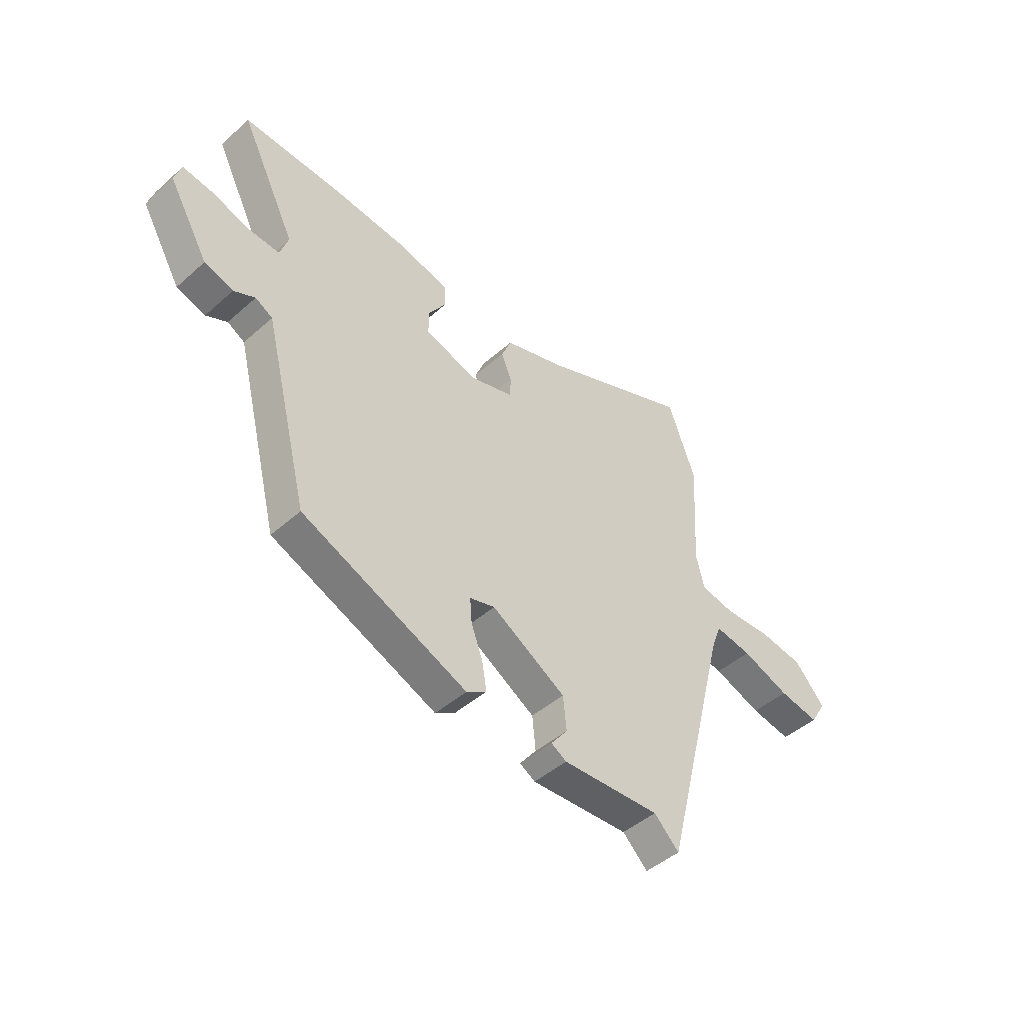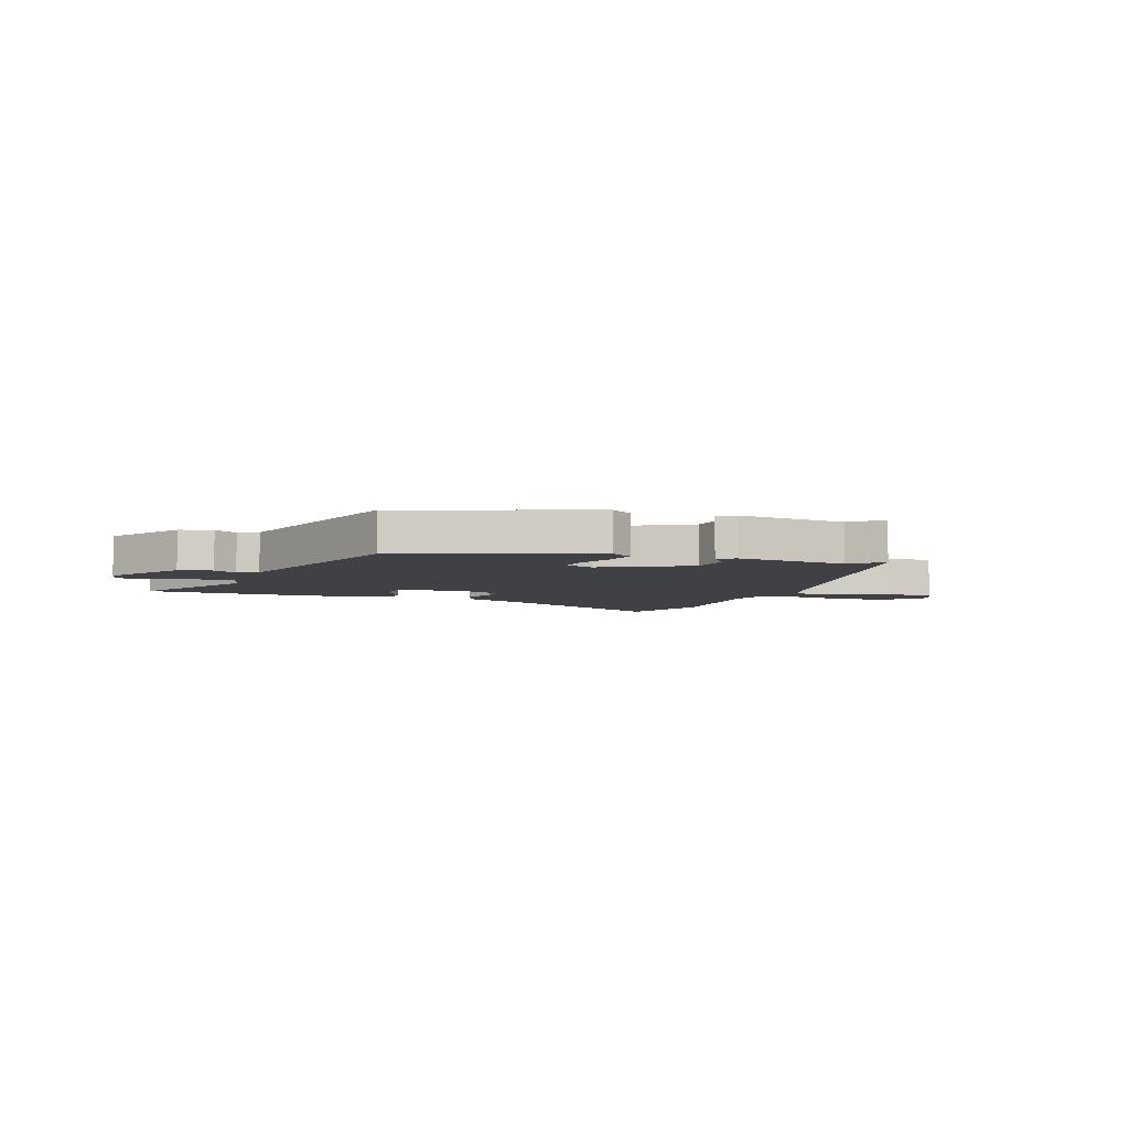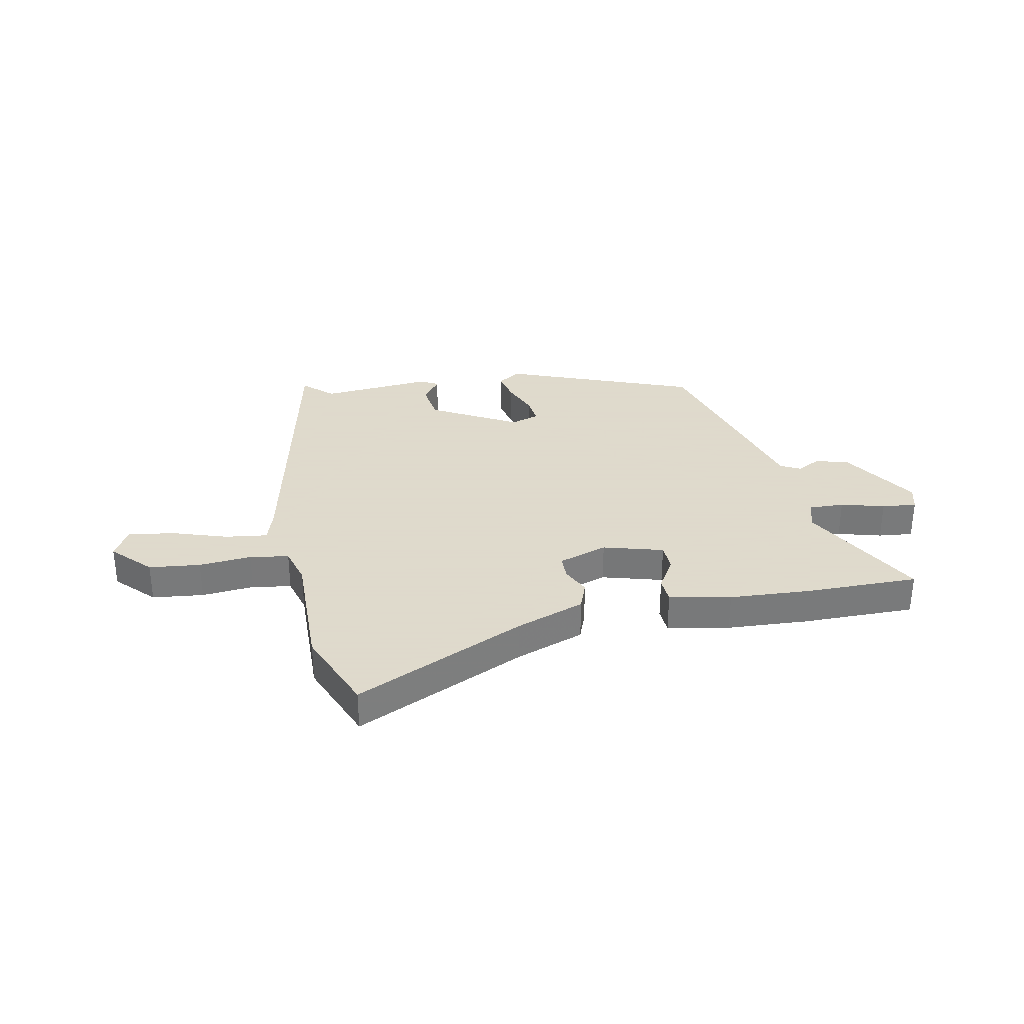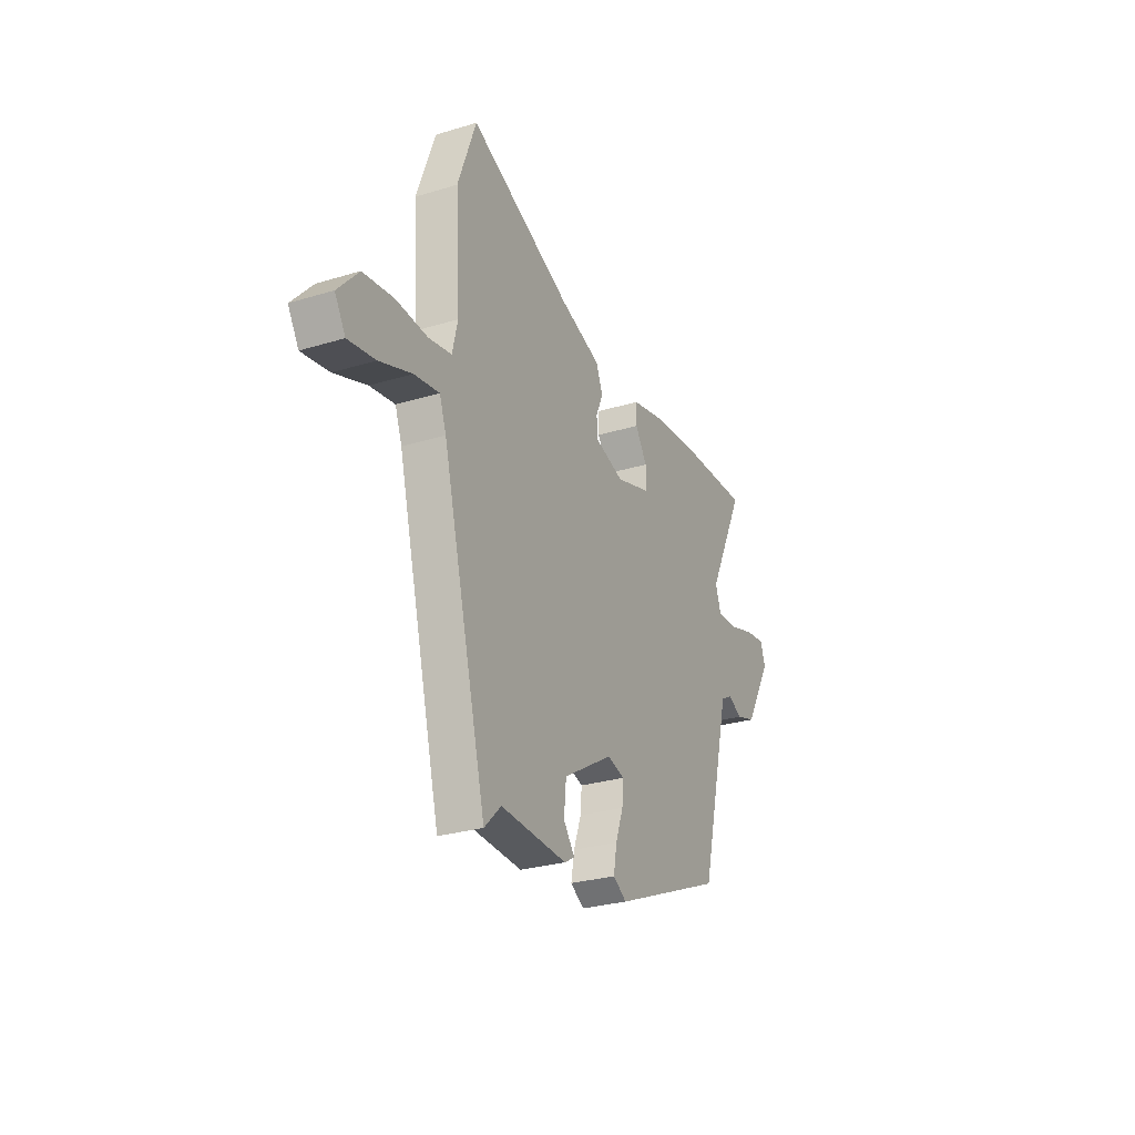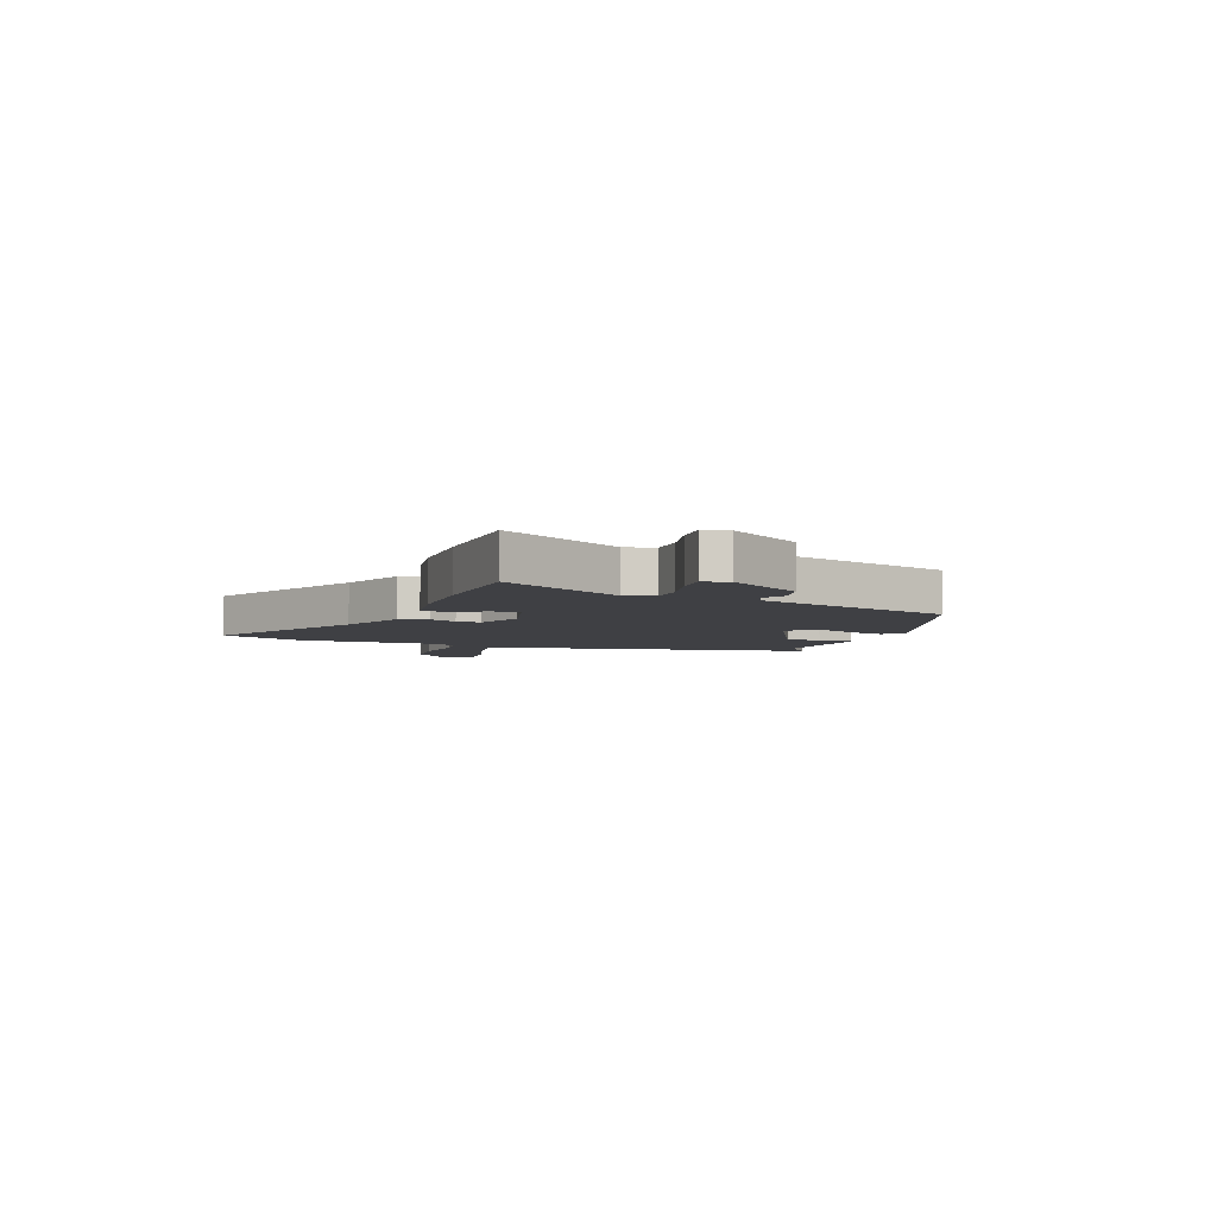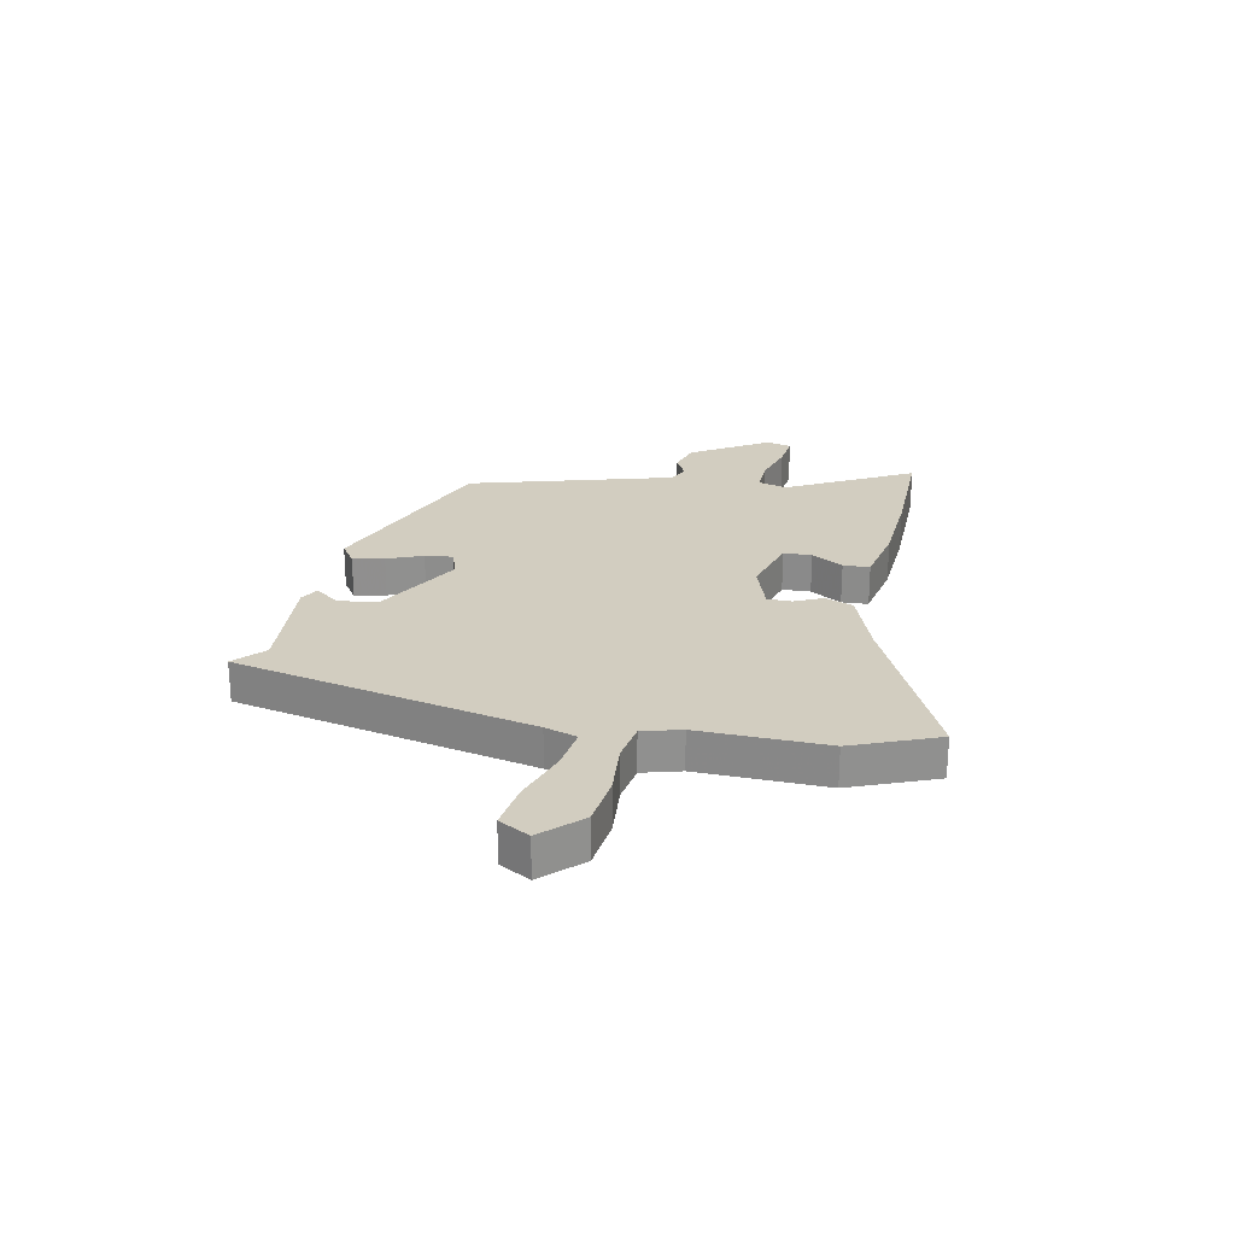
<metadata>
{"format":"obj","ext":"obj","renderer":"f3d","projection":"perspective","resolution":1024,"background":"white","views":[{"elev":-45.6,"azim":135.5,"up":"+Z"},{"elev":-5.7,"azim":157.2,"up":"+Y"},{"elev":32.4,"azim":-13.3,"up":"+Y"},{"elev":-28.0,"azim":-65.2,"up":"+Z"},{"elev":-5.1,"azim":66.1,"up":"+Y"},{"elev":24.7,"azim":-80.4,"up":"+Y"}]}
</metadata>
<code>
v 0.412 0.07 0.496
v 0.619 0.07 0.505
v 0.504 0.07 0.274
v 0.521 0.07 0.222
v 0.586 0.07 0.226
v 0.665 0.07 0.251
v 0.728 0.07 0.26
v 0.742 0.07 0.215
v 0.659 0.07 0.073
v 0.599 0.07 0.054
v 0.555 0.07 0.075
v 0.519 0.07 0.055
v 0.483 0.07 -0.088
v 0.425 0.07 -0.318
v 0.08 0.07 -0.464
v 0.038 0.07 -0.438
v 0.048 0.07 -0.381
v 0.072 0.07 -0.316
v 0.076 0.07 -0.265
v 0.023 0.07 -0.25
v -0.132 0.07 -0.343
v -0.139 0.07 -0.413
v -0.104 0.07 -0.458
v -0.136 0.07 -0.477
v -0.341 0.07 -0.467
v -0.393 0.07 -0.518
v -0.53 0.07 0.016
v -0.551 0.07 0.073
v -0.628 0.07 0.06
v -0.728 0.07 0.023
v -0.812 0.07 0.008
v -0.845 0.07 0.062
v -0.781 0.07 0.133
v -0.687 0.07 0.147
v -0.59 0.07 0.142
v -0.519 0.07 0.156
v -0.502 0.07 0.226
v -0.516 0.07 0.456
v -0.459 0.07 0.612
v -0.141 0.07 0.48
v -0.013 0.07 0.439
v 0.008 0.07 0.389
v -0.014 0.07 0.337
v -0.012 0.07 0.293
v 0.079 0.07 0.266
v 0.188 0.07 0.301
v 0.188 0.07 0.352
v 0.151 0.07 0.408
v 0.152 0.07 0.456
v 0.264 0.07 0.482
v 0.412 0 0.496
v 0.619 0 0.505
v 0.504 0 0.274
v 0.521 0 0.222
v 0.586 0 0.226
v 0.665 0 0.251
v 0.728 0 0.26
v 0.742 0 0.215
v 0.659 0 0.073
v 0.599 0 0.054
v 0.555 0 0.075
v 0.519 0 0.055
v 0.483 0 -0.088
v 0.425 0 -0.318
v 0.08 0 -0.464
v 0.038 0 -0.438
v 0.048 0 -0.381
v 0.072 0 -0.316
v 0.076 0 -0.265
v 0.023 0 -0.25
v -0.132 0 -0.343
v -0.139 0 -0.413
v -0.104 0 -0.458
v -0.136 0 -0.477
v -0.341 0 -0.467
v -0.393 0 -0.518
v -0.53 0 0.016
v -0.551 0 0.073
v -0.628 0 0.06
v -0.728 0 0.023
v -0.812 0 0.008
v -0.845 0 0.062
v -0.781 0 0.133
v -0.687 0 0.147
v -0.59 0 0.142
v -0.519 0 0.156
v -0.502 0 0.226
v -0.516 0 0.456
v -0.459 0 0.612
v -0.141 0 0.48
v -0.013 0 0.439
v 0.008 0 0.389
v -0.014 0 0.337
v -0.012 0 0.293
v 0.079 0 0.266
v 0.188 0 0.301
v 0.188 0 0.352
v 0.151 0 0.408
v 0.152 0 0.456
v 0.264 0 0.482
f 1 2 3
f 50 1 3
f 49 50 3
f 48 49 3
f 47 48 3
f 46 47 3 4
f 45 46 4
f 40 41 42 43
f 40 43 44
f 39 40 44
f 38 39 44
f 37 38 44
f 36 37 44 45
f 33 34 35
f 32 33 35
f 31 32 35
f 30 31 35
f 29 30 35
f 35 36 45
f 29 35 45
f 28 29 45
f 25 26 27
f 25 27 28
f 24 25 28
f 23 24 28
f 22 23 28
f 21 22 28
f 28 45 4
f 21 28 4
f 20 21 4
f 16 17 18
f 15 16 18
f 14 15 18
f 13 14 18
f 12 13 18
f 12 18 19
f 9 10 11
f 8 9 11
f 7 8 11
f 6 7 11
f 5 6 11
f 5 11 12
f 12 19 20
f 5 12 20
f 4 5 20
f 53 52 51
f 53 51 100
f 53 100 99
f 53 99 98
f 53 98 97
f 54 53 97 96
f 54 96 95
f 93 92 91 90
f 94 93 90
f 94 90 89
f 94 89 88
f 94 88 87
f 95 94 87 86
f 85 84 83
f 85 83 82
f 85 82 81
f 85 81 80
f 85 80 79
f 95 86 85
f 95 85 79
f 95 79 78
f 77 76 75
f 78 77 75
f 78 75 74
f 78 74 73
f 78 73 72
f 78 72 71
f 54 95 78
f 54 78 71
f 54 71 70
f 68 67 66
f 68 66 65
f 68 65 64
f 68 64 63
f 68 63 62
f 69 68 62
f 61 60 59
f 61 59 58
f 61 58 57
f 61 57 56
f 61 56 55
f 62 61 55
f 70 69 62
f 70 62 55
f 70 55 54
f 1 51 52 2
f 2 52 53 3
f 3 53 54 4
f 4 54 55 5
f 5 55 56 6
f 6 56 57 7
f 7 57 58 8
f 8 58 59 9
f 9 59 60 10
f 10 60 61 11
f 11 61 62 12
f 12 62 63 13
f 13 63 64 14
f 14 64 65 15
f 15 65 66 16
f 16 66 67 17
f 17 67 68 18
f 18 68 69 19
f 19 69 70 20
f 20 70 71 21
f 21 71 72 22
f 22 72 73 23
f 23 73 74 24
f 24 74 75 25
f 25 75 76 26
f 26 76 77 27
f 27 77 78 28
f 28 78 79 29
f 29 79 80 30
f 30 80 81 31
f 31 81 82 32
f 32 82 83 33
f 33 83 84 34
f 34 84 85 35
f 35 85 86 36
f 36 86 87 37
f 37 87 88 38
f 38 88 89 39
f 39 89 90 40
f 40 90 91 41
f 41 91 92 42
f 42 92 93 43
f 43 93 94 44
f 44 94 95 45
f 45 95 96 46
f 46 96 97 47
f 47 97 98 48
f 48 98 99 49
f 49 99 100 50
f 50 100 51 1

</code>
